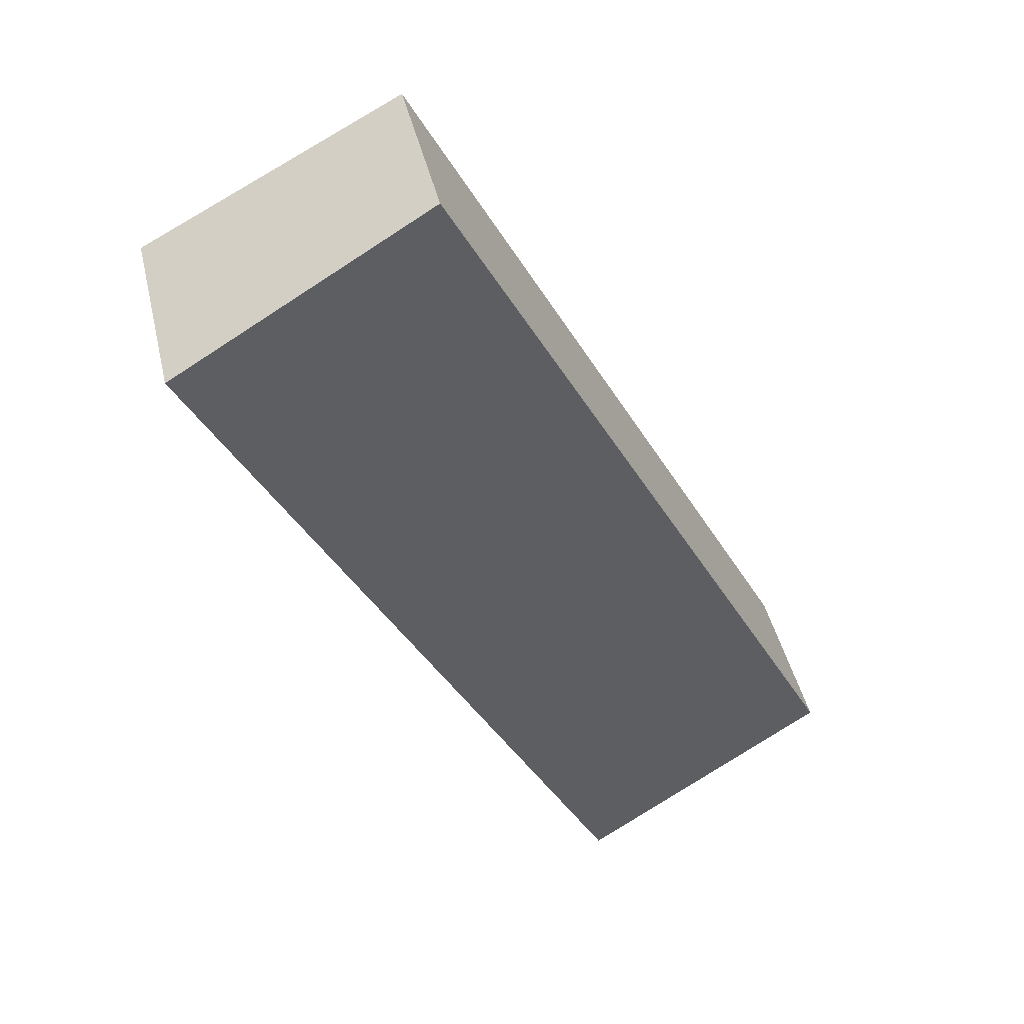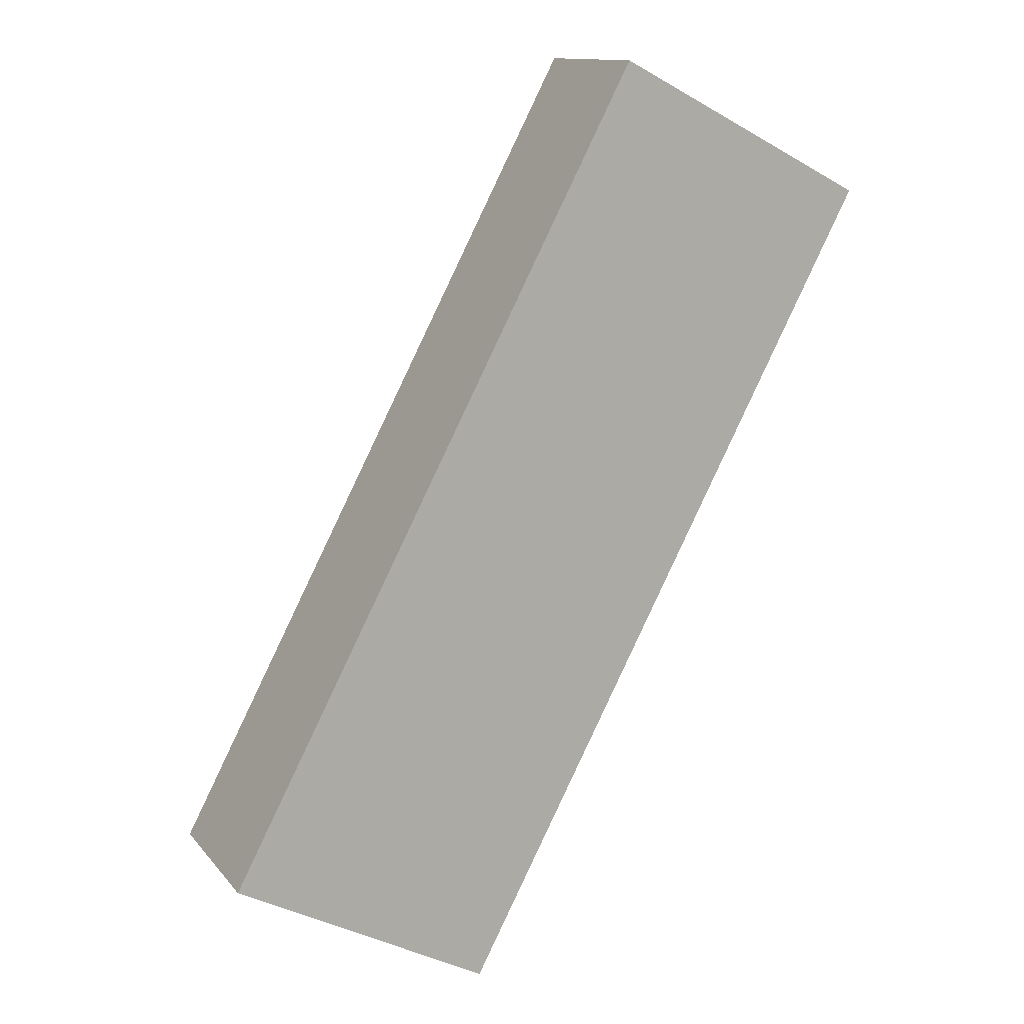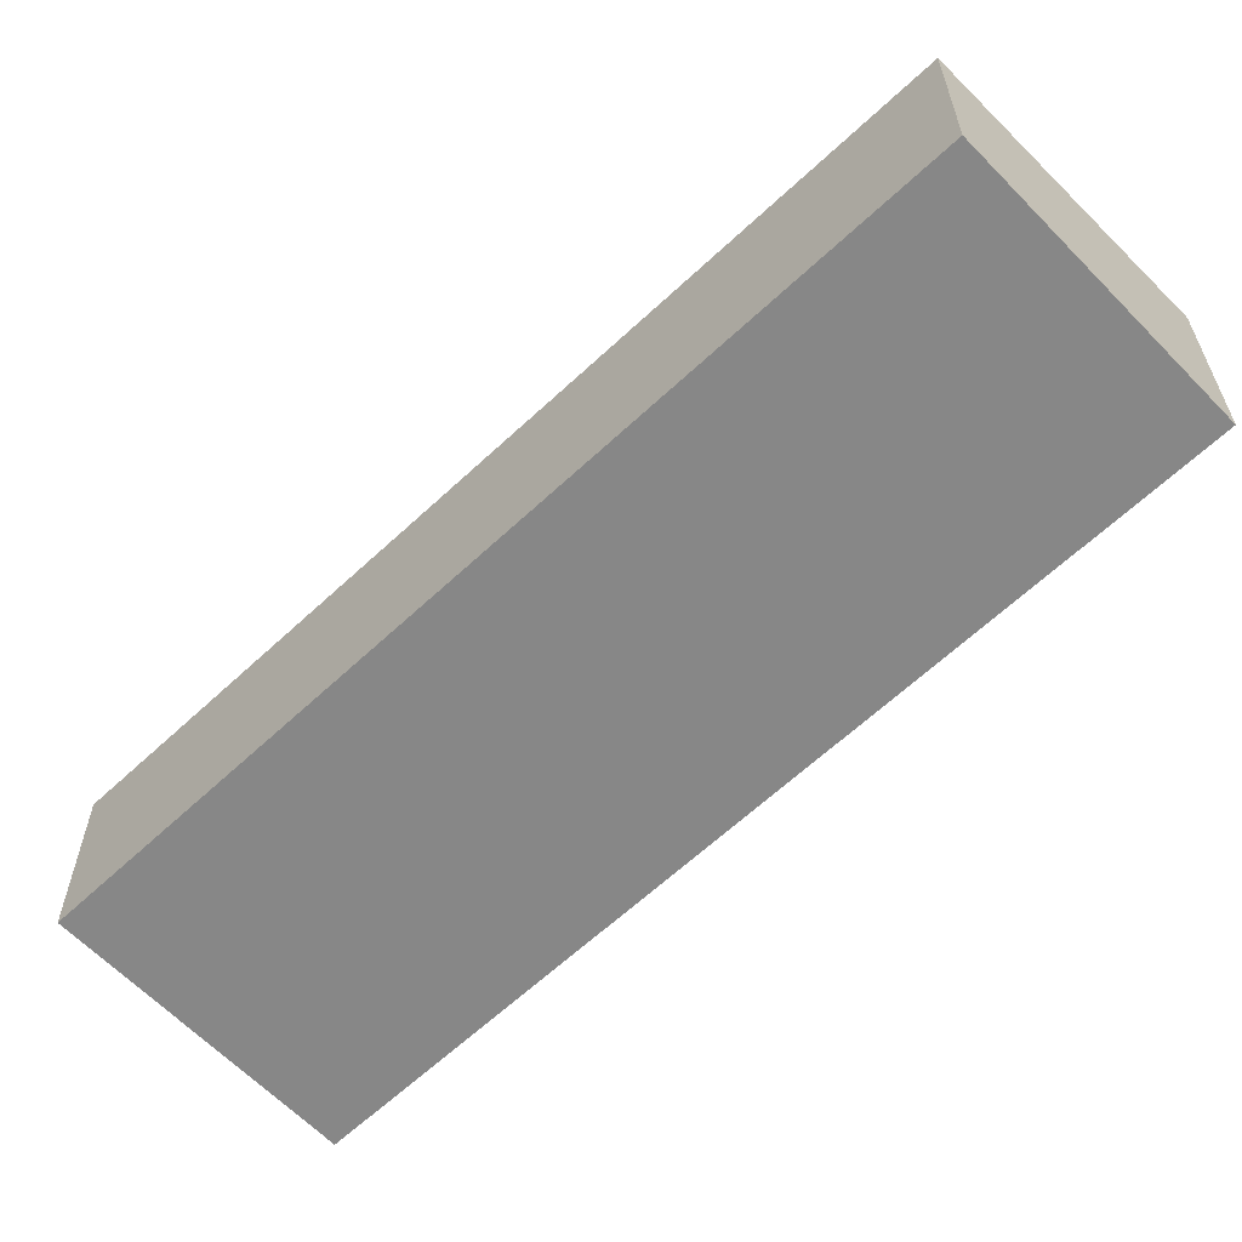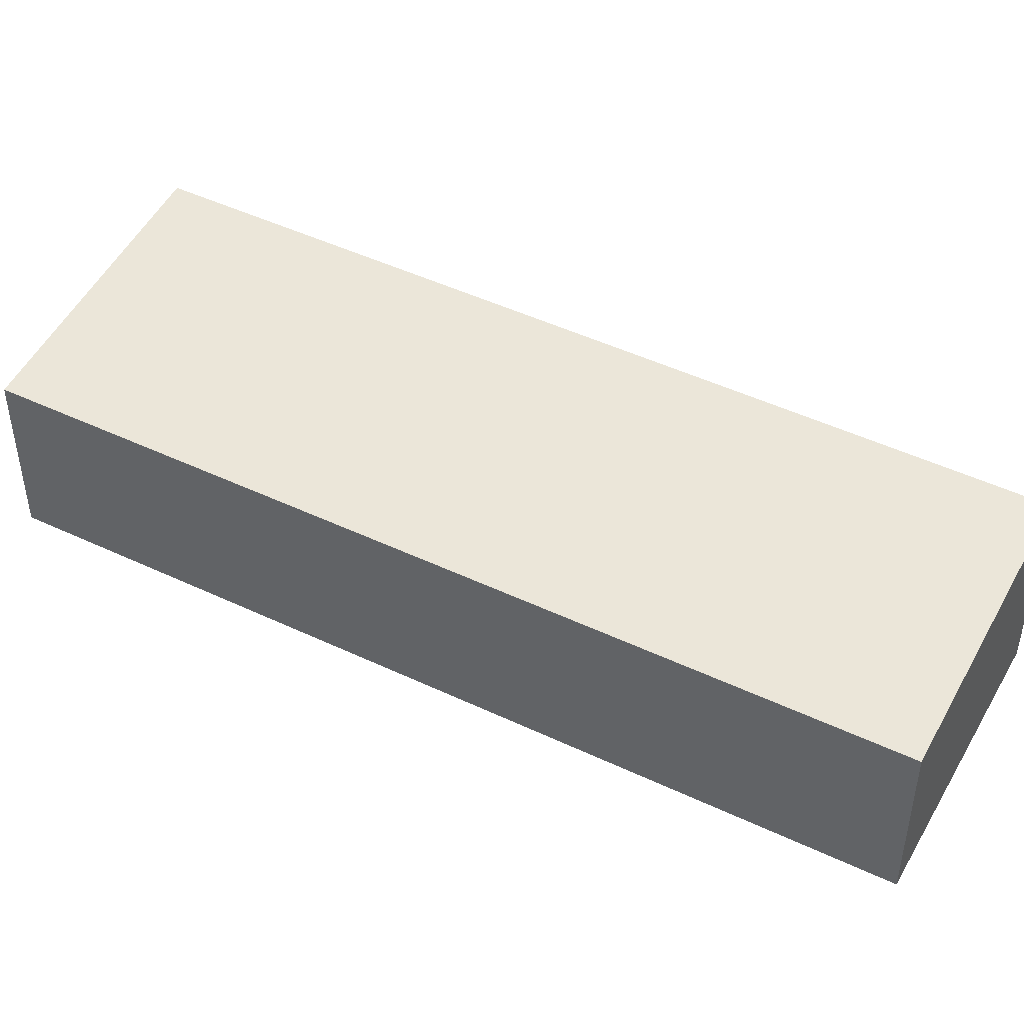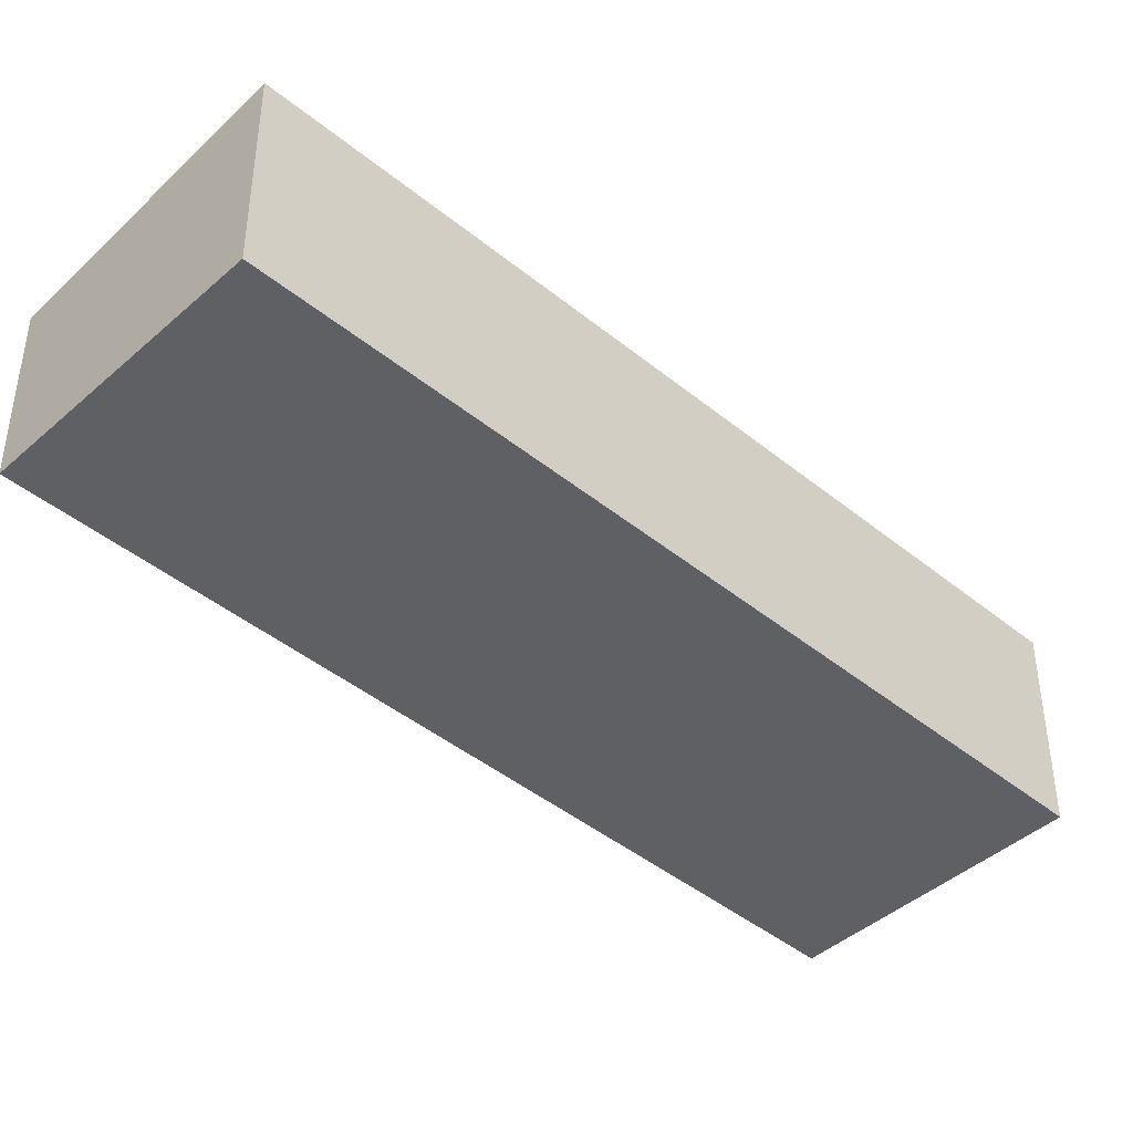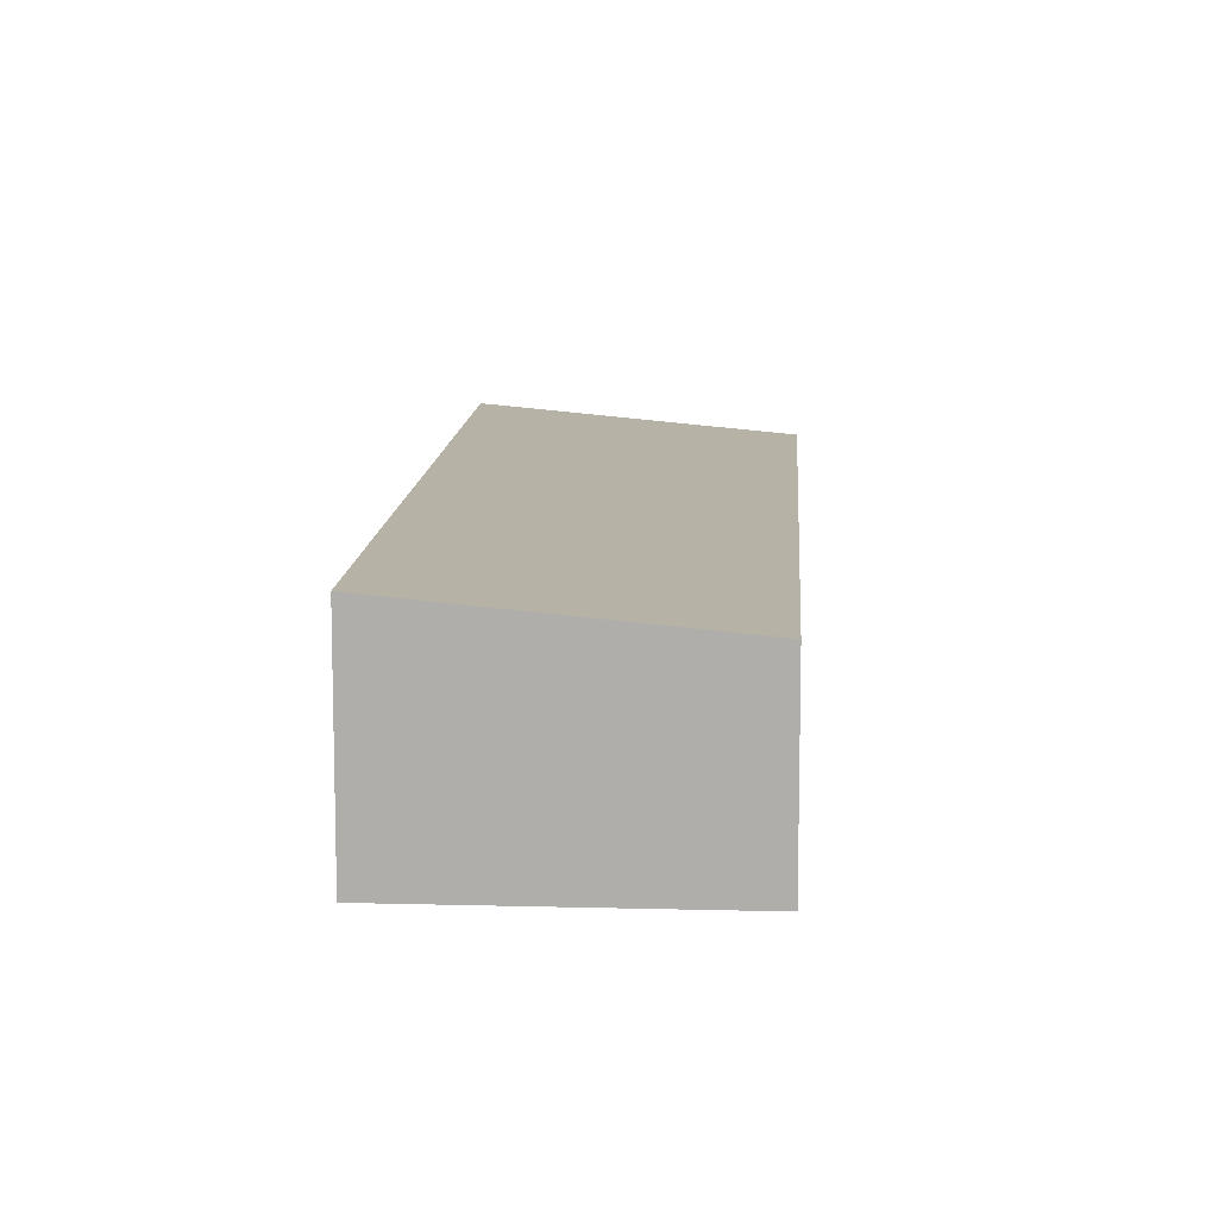
<metadata>
{"format":"obj","ext":"obj","renderer":"f3d","projection":"perspective","resolution":1024,"background":"white","views":[{"elev":44.6,"azim":166.9,"up":"+Z"},{"elev":12.7,"azim":-23.9,"up":"+Z"},{"elev":-62.5,"azim":-18.7,"up":"+Y"},{"elev":47.4,"azim":-34.1,"up":"+Y"},{"elev":-43.2,"azim":73.8,"up":"+Y"},{"elev":11.4,"azim":-148.8,"up":"+Y"}]}
</metadata>
<code>
v  10.83 4.479 20.57
v  0.21 4.501 -0.109
v  0 4.479 2.743e-16
v  6.634 5.161 -3.444
v  17.47 5.161 17.12
v  11.16 4.513 20.39
v  17.47 -1.048e-15 17.12
v  6.634 2.109e-16 -3.444
v  0.21 6.674e-18 -0.109
v  0 0 0
v  10.83 -1.259e-15 20.57
v  11.16 -1.249e-15 20.39
g defaultobject
f 1 2 3
f 2 1 4
f 4 1 5
f 5 1 6
f 7 4 5
f 4 7 8
f 8 2 4
f 2 8 9
f 2 9 3
f 3 9 10
f 10 1 3
f 1 10 11
f 6 7 5
f 7 6 1
f 7 1 12
f 12 1 11
f 9 11 10
f 11 9 8
f 11 8 7
f 11 7 12

</code>
